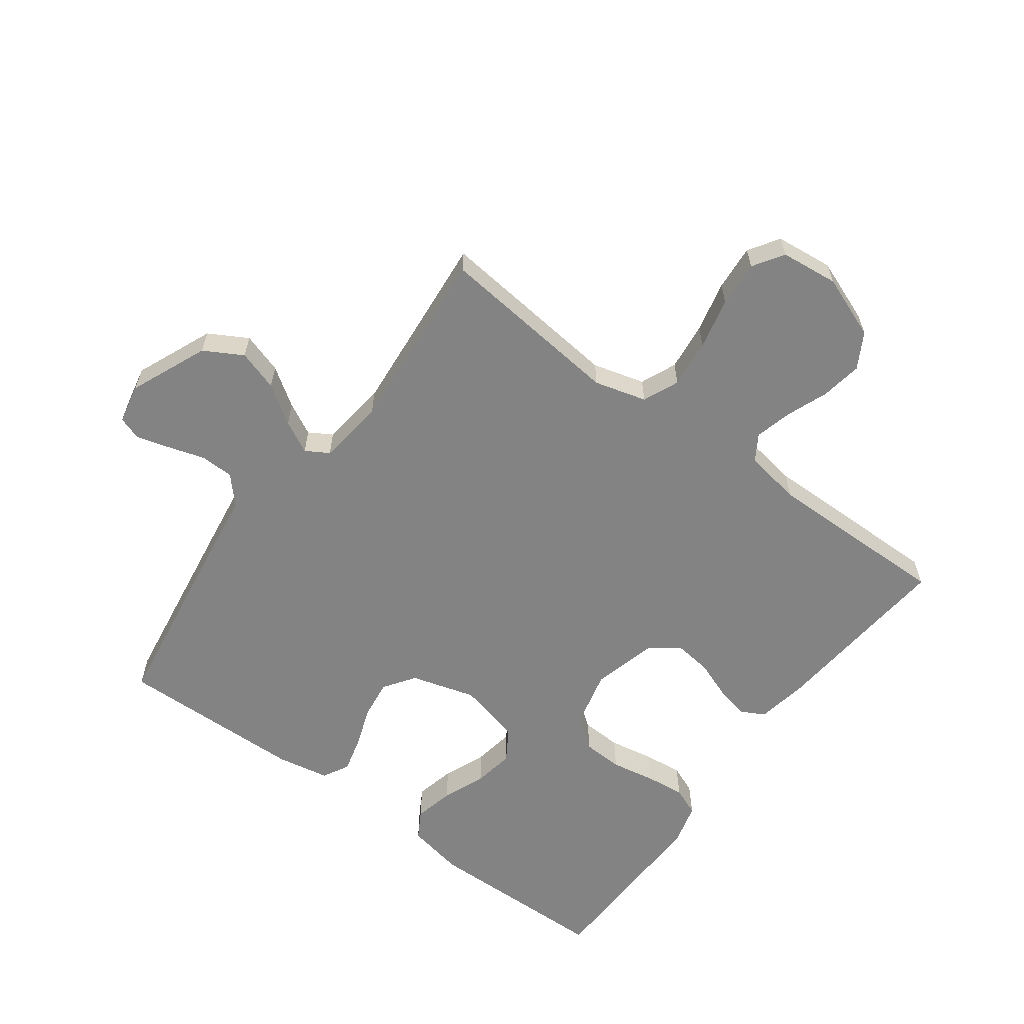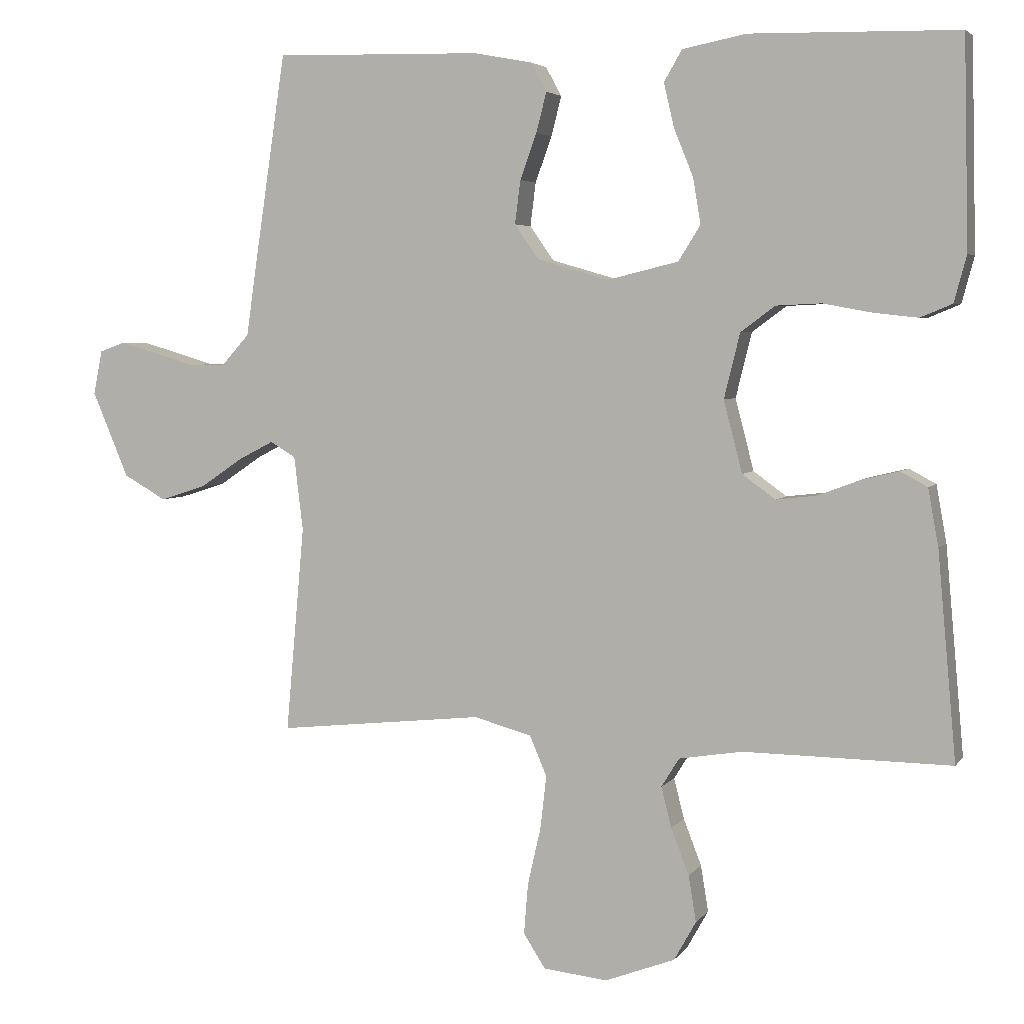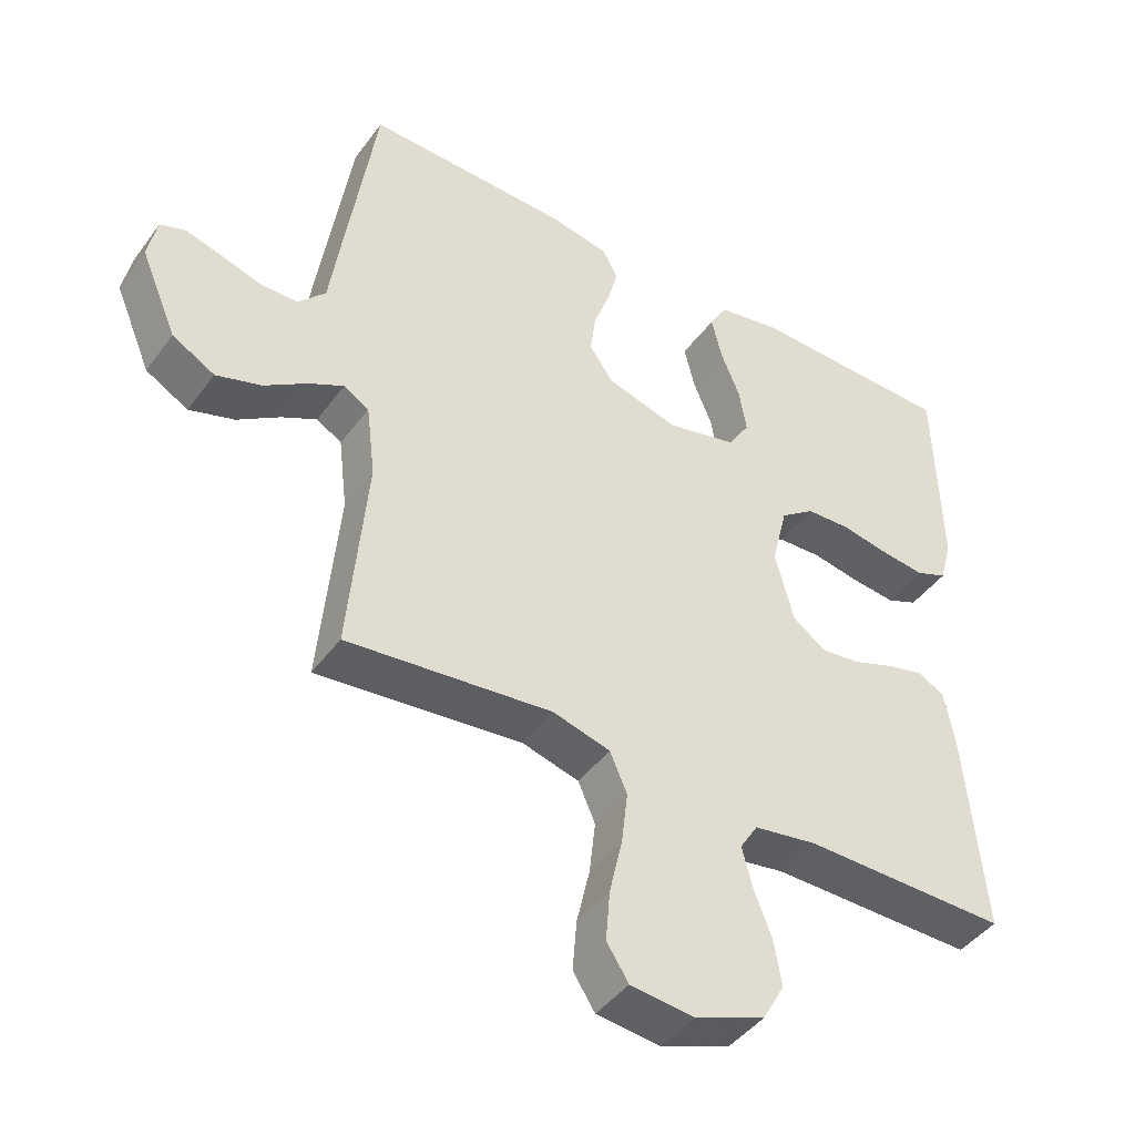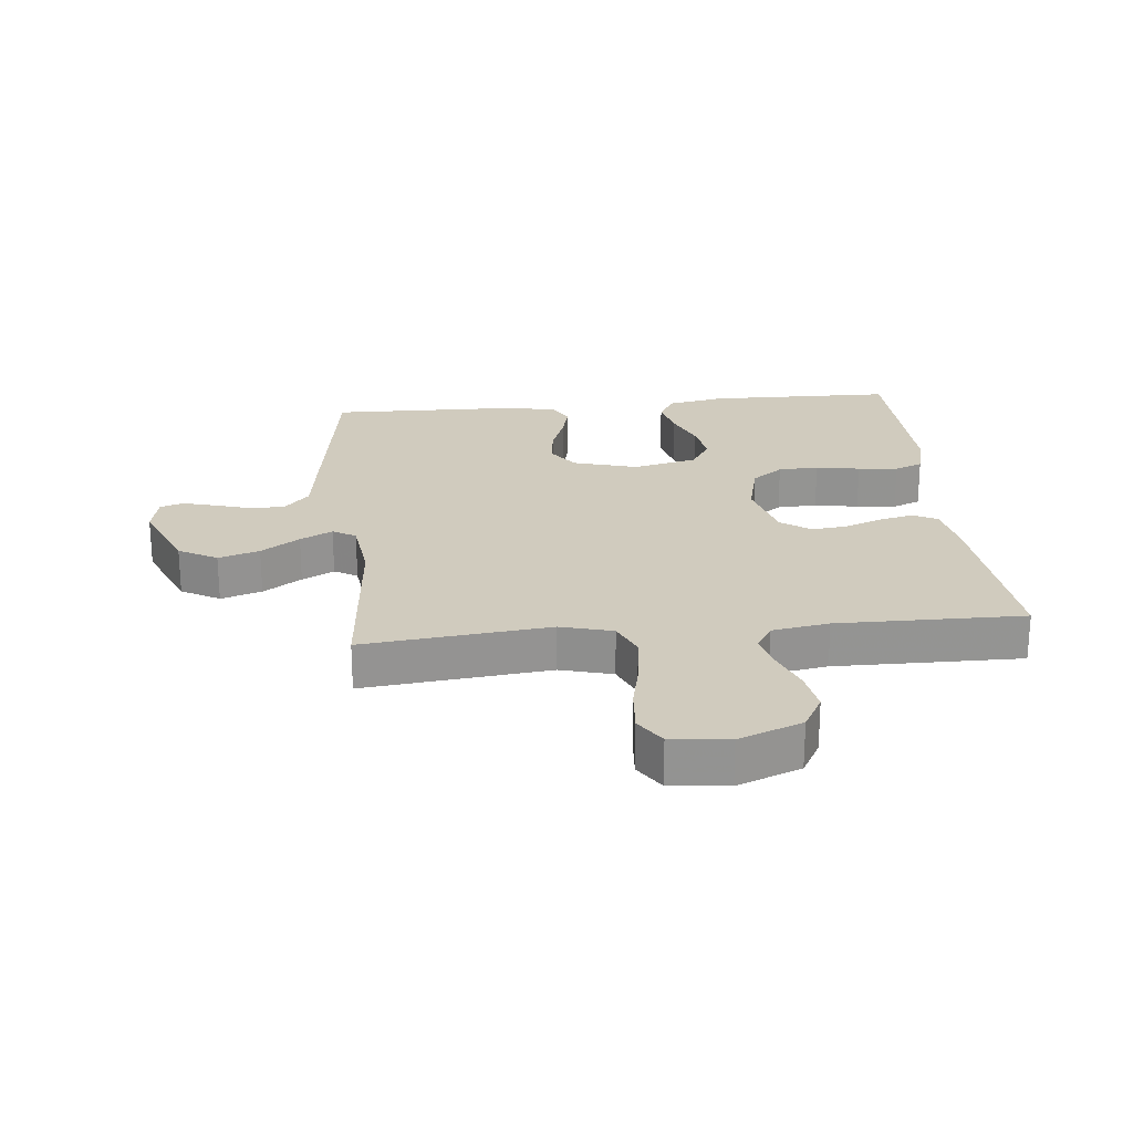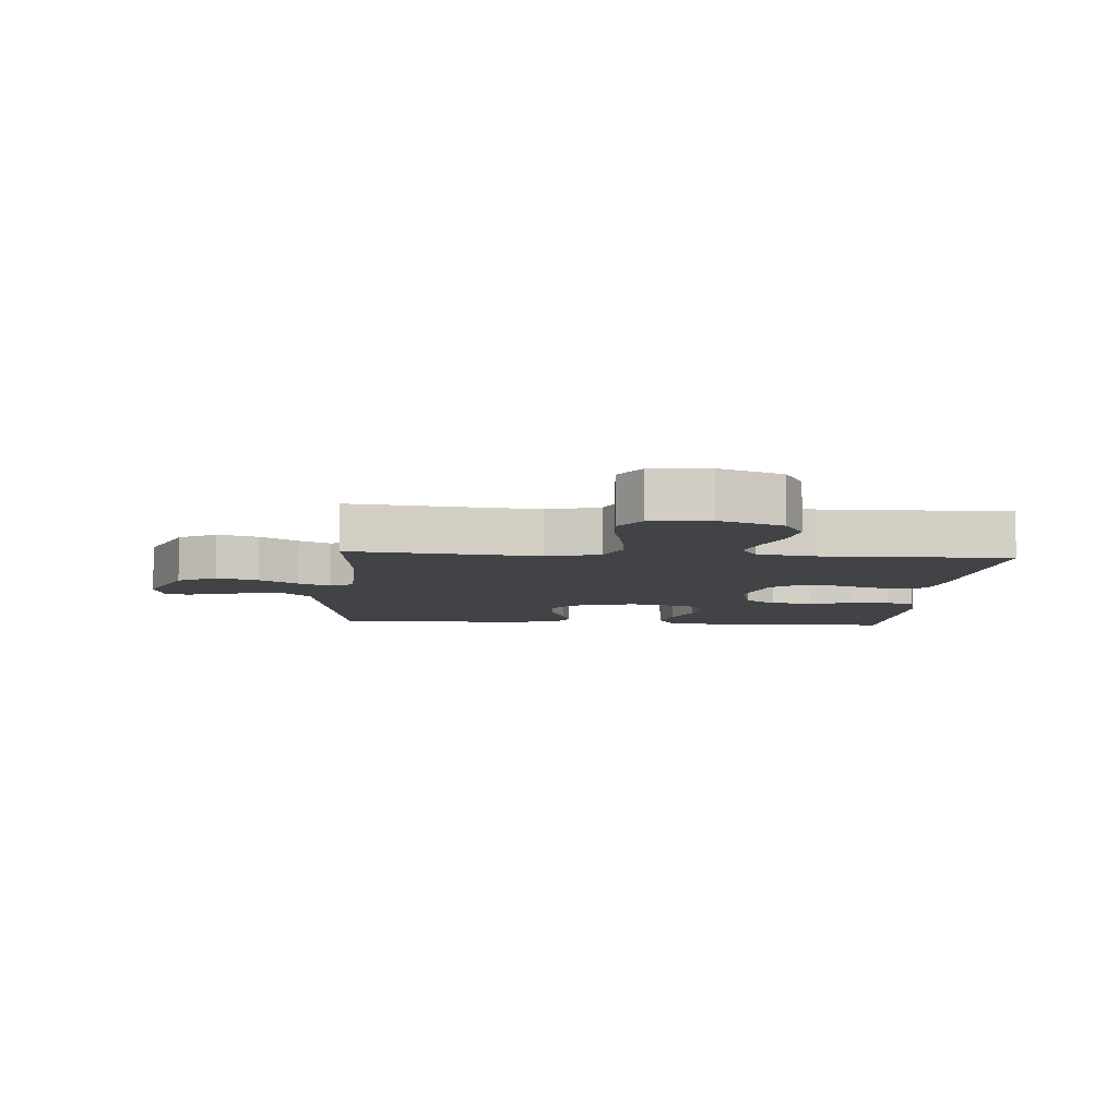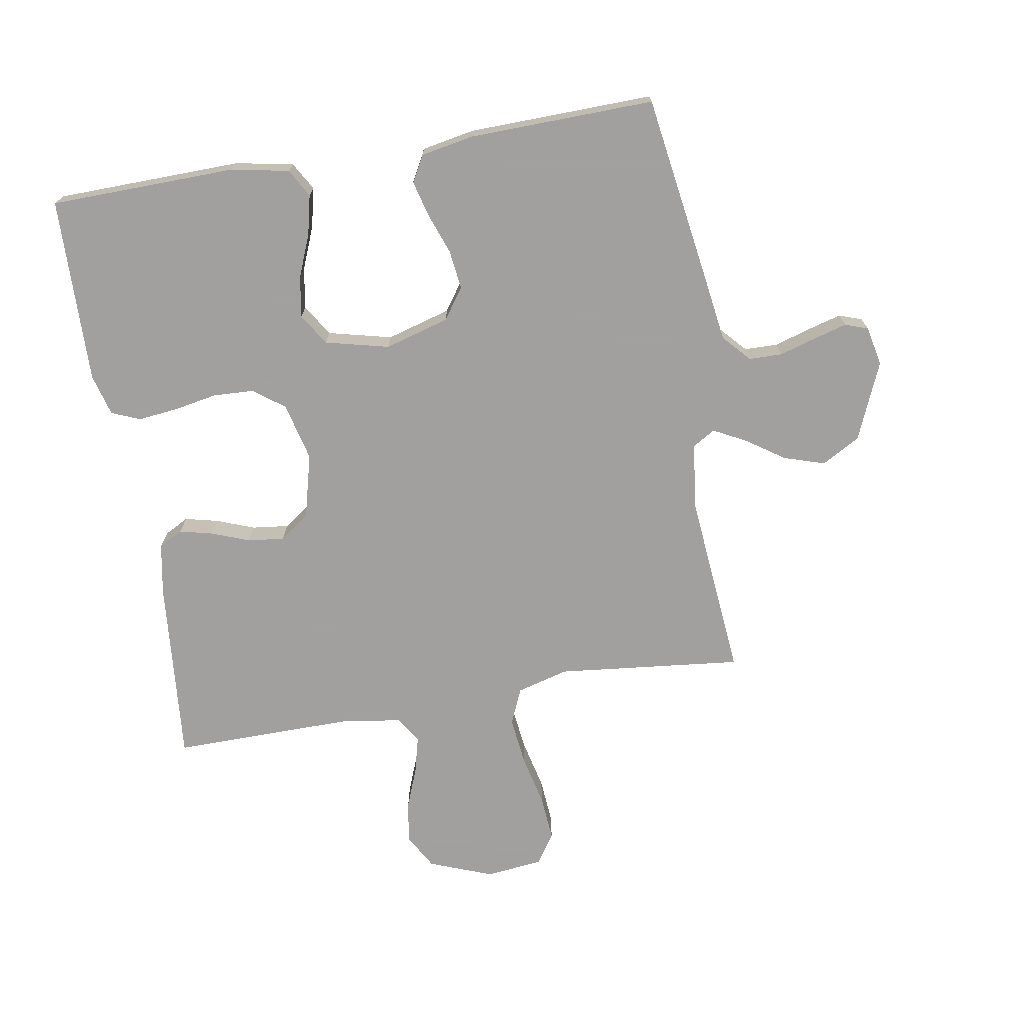
<metadata>
{"format":"obj","ext":"obj","renderer":"f3d","projection":"perspective","resolution":1024,"background":"white","views":[{"elev":-61.0,"azim":143.6,"up":"+Y"},{"elev":4.3,"azim":-161.2,"up":"+Z"},{"elev":-44.1,"azim":146.3,"up":"+Z"},{"elev":23.4,"azim":174.2,"up":"+Y"},{"elev":-7.4,"azim":175.7,"up":"+Y"},{"elev":-71.9,"azim":9.6,"up":"+Y"}]}
</metadata>
<code>
v 0.5 0.07 0.5
v 0.545 0.07 0.2
v 0.561 0.07 0.089
v 0.601 0.07 0.045
v 0.655 0.07 0.044
v 0.714 0.07 0.062
v 0.768 0.07 0.077
v 0.805 0.07 0.064
v 0.818 0.07 0
v 0.765 0.07 -0.125
v 0.703 0.07 -0.16
v 0.637 0.07 -0.139
v 0.575 0.07 -0.097
v 0.523 0.07 -0.07
v 0.486 0.07 -0.092
v 0.473 0.07 -0.2
v 0.5 0.07 -0.5
v 0.2 0.07 -0.468
v 0.116 0.07 -0.491
v 0.091 0.07 -0.549
v 0.1 0.07 -0.627
v 0.119 0.07 -0.71
v 0.125 0.07 -0.784
v 0.093 0.07 -0.833
v 0 0.07 -0.843
v -0.102 0.07 -0.804
v -0.134 0.07 -0.747
v -0.123 0.07 -0.68
v -0.097 0.07 -0.613
v -0.082 0.07 -0.554
v -0.108 0.07 -0.512
v -0.2 0.07 -0.497
v -0.5 0.07 -0.5
v -0.473 0.07 -0.2
v -0.458 0.07 -0.117
v -0.419 0.07 -0.096
v -0.365 0.07 -0.109
v -0.304 0.07 -0.132
v -0.245 0.07 -0.139
v -0.197 0.07 -0.104
v -0.17 0.07 0
v -0.193 0.07 0.094
v -0.243 0.07 0.131
v -0.308 0.07 0.134
v -0.379 0.07 0.121
v -0.443 0.07 0.114
v -0.489 0.07 0.133
v -0.507 0.07 0.2
v -0.5 0.07 0.5
v -0.2 0.07 0.506
v -0.107 0.07 0.488
v -0.081 0.07 0.443
v -0.096 0.07 0.379
v -0.124 0.07 0.31
v -0.135 0.07 0.244
v -0.103 0.07 0.193
v 0 0.07 0.168
v 0.104 0.07 0.198
v 0.139 0.07 0.248
v 0.131 0.07 0.311
v 0.107 0.07 0.377
v 0.092 0.07 0.435
v 0.115 0.07 0.477
v 0.2 0.07 0.493
v 0.5 0 0.5
v 0.545 0 0.2
v 0.561 0 0.089
v 0.601 0 0.045
v 0.655 0 0.044
v 0.714 0 0.062
v 0.768 0 0.077
v 0.805 0 0.064
v 0.818 0 0
v 0.765 0 -0.125
v 0.703 0 -0.16
v 0.637 0 -0.139
v 0.575 0 -0.097
v 0.523 0 -0.07
v 0.486 0 -0.092
v 0.473 0 -0.2
v 0.5 0 -0.5
v 0.2 0 -0.468
v 0.116 0 -0.491
v 0.091 0 -0.549
v 0.1 0 -0.627
v 0.119 0 -0.71
v 0.125 0 -0.784
v 0.093 0 -0.833
v 0 0 -0.843
v -0.102 0 -0.804
v -0.134 0 -0.747
v -0.123 0 -0.68
v -0.097 0 -0.613
v -0.082 0 -0.554
v -0.108 0 -0.512
v -0.2 0 -0.497
v -0.5 0 -0.5
v -0.473 0 -0.2
v -0.458 0 -0.117
v -0.419 0 -0.096
v -0.365 0 -0.109
v -0.304 0 -0.132
v -0.245 0 -0.139
v -0.197 0 -0.104
v -0.17 0 0
v -0.193 0 0.094
v -0.243 0 0.131
v -0.308 0 0.134
v -0.379 0 0.121
v -0.443 0 0.114
v -0.489 0 0.133
v -0.507 0 0.2
v -0.5 0 0.5
v -0.2 0 0.506
v -0.107 0 0.488
v -0.081 0 0.443
v -0.096 0 0.379
v -0.124 0 0.31
v -0.135 0 0.244
v -0.103 0 0.193
v 0 0 0.168
v 0.104 0 0.198
v 0.139 0 0.248
v 0.131 0 0.311
v 0.107 0 0.377
v 0.092 0 0.435
v 0.115 0 0.477
v 0.2 0 0.493
f 60 61 62 63
f 59 60 63 64
f 51 52 53 54
f 51 54 55
f 50 51 55
f 49 50 55
f 48 49 55 56
f 44 45 46 47
f 44 47 48 56
f 35 36 37 38
f 35 38 39
f 32 33 34 35
f 31 32 35 39
f 30 31 39 40
f 26 27 28 29
f 26 29 30
f 25 26 30
f 21 22 23 24
f 20 21 24 25
f 16 17 18
f 15 16 18 19
f 10 11 12 13
f 10 13 14
f 9 10 14
f 8 9 14
f 5 6 7 8
f 5 8 14
f 4 5 14 15
f 64 1 2 3
f 59 64 3
f 58 59 3 4
f 57 58 4 15
f 43 44 56 57
f 42 43 57 15
f 41 42 15 19
f 40 41 19 20
f 20 25 30 40
f 127 126 125 124
f 128 127 124 123
f 118 117 116 115
f 119 118 115
f 119 115 114
f 119 114 113
f 120 119 113 112
f 111 110 109 108
f 120 112 111 108
f 102 101 100 99
f 103 102 99
f 99 98 97 96
f 103 99 96 95
f 104 103 95 94
f 93 92 91 90
f 94 93 90
f 94 90 89
f 88 87 86 85
f 89 88 85 84
f 82 81 80
f 83 82 80 79
f 77 76 75 74
f 78 77 74
f 78 74 73
f 78 73 72
f 72 71 70 69
f 78 72 69
f 79 78 69 68
f 67 66 65 128
f 67 128 123
f 68 67 123 122
f 79 68 122 121
f 121 120 108 107
f 79 121 107 106
f 83 79 106 105
f 84 83 105 104
f 104 94 89 84
f 1 65 66 2
f 2 66 67 3
f 3 67 68 4
f 4 68 69 5
f 5 69 70 6
f 6 70 71 7
f 7 71 72 8
f 8 72 73 9
f 9 73 74 10
f 10 74 75 11
f 11 75 76 12
f 12 76 77 13
f 13 77 78 14
f 14 78 79 15
f 15 79 80 16
f 16 80 81 17
f 17 81 82 18
f 18 82 83 19
f 19 83 84 20
f 20 84 85 21
f 21 85 86 22
f 22 86 87 23
f 23 87 88 24
f 24 88 89 25
f 25 89 90 26
f 26 90 91 27
f 27 91 92 28
f 28 92 93 29
f 29 93 94 30
f 30 94 95 31
f 31 95 96 32
f 32 96 97 33
f 33 97 98 34
f 34 98 99 35
f 35 99 100 36
f 36 100 101 37
f 37 101 102 38
f 38 102 103 39
f 39 103 104 40
f 40 104 105 41
f 41 105 106 42
f 42 106 107 43
f 43 107 108 44
f 44 108 109 45
f 45 109 110 46
f 46 110 111 47
f 47 111 112 48
f 48 112 113 49
f 49 113 114 50
f 50 114 115 51
f 51 115 116 52
f 52 116 117 53
f 53 117 118 54
f 54 118 119 55
f 55 119 120 56
f 56 120 121 57
f 57 121 122 58
f 58 122 123 59
f 59 123 124 60
f 60 124 125 61
f 61 125 126 62
f 62 126 127 63
f 63 127 128 64
f 64 128 65 1

</code>
